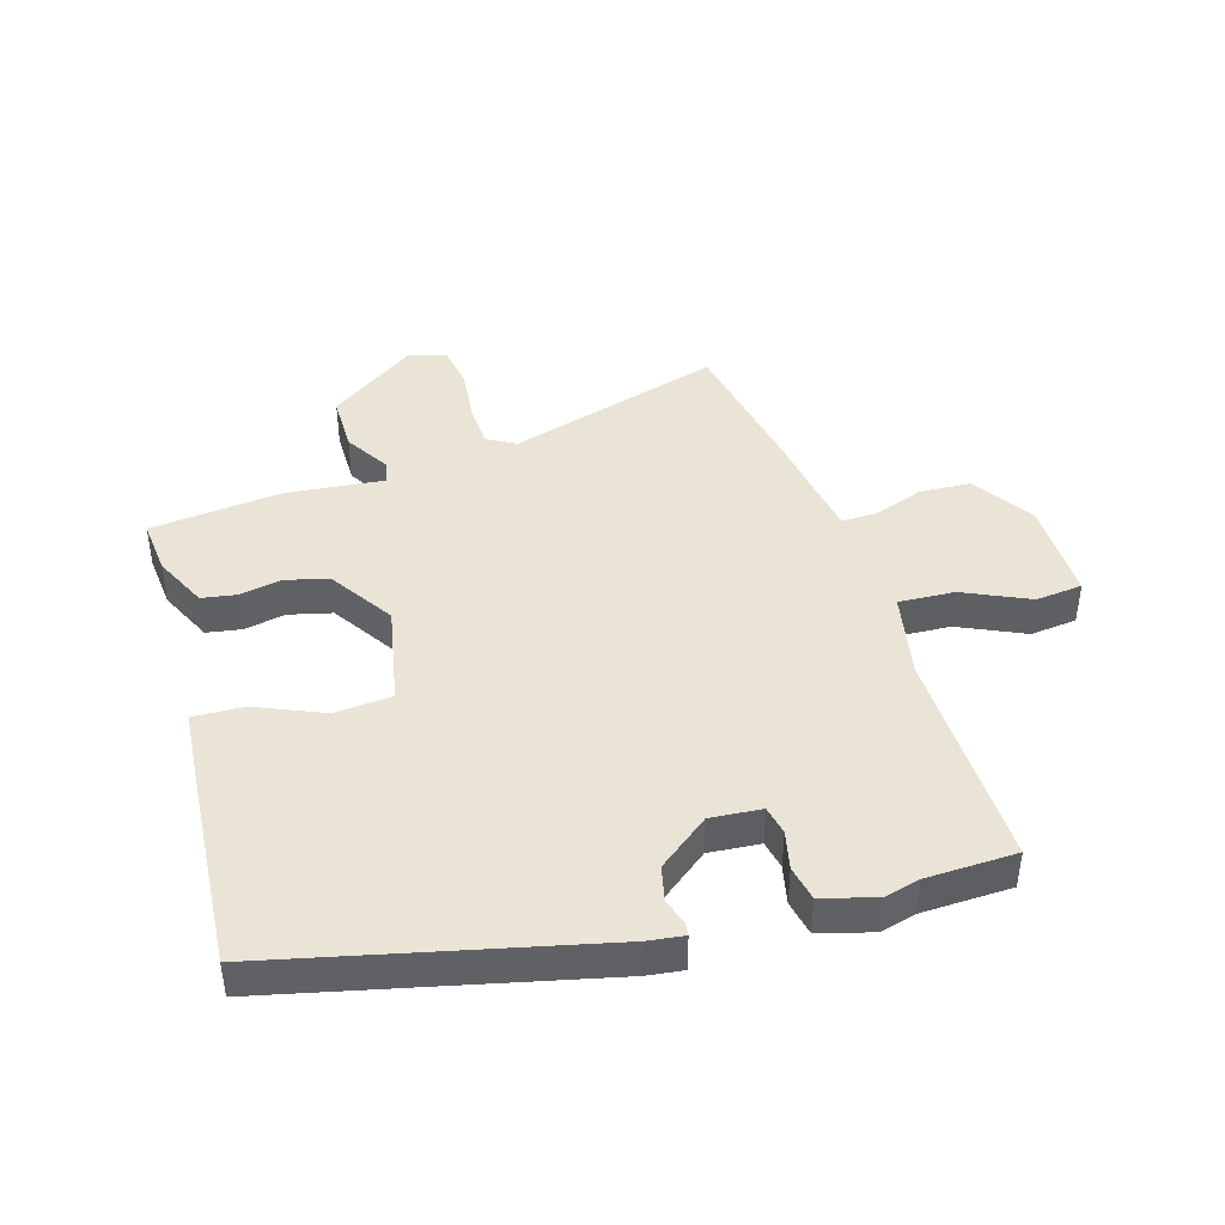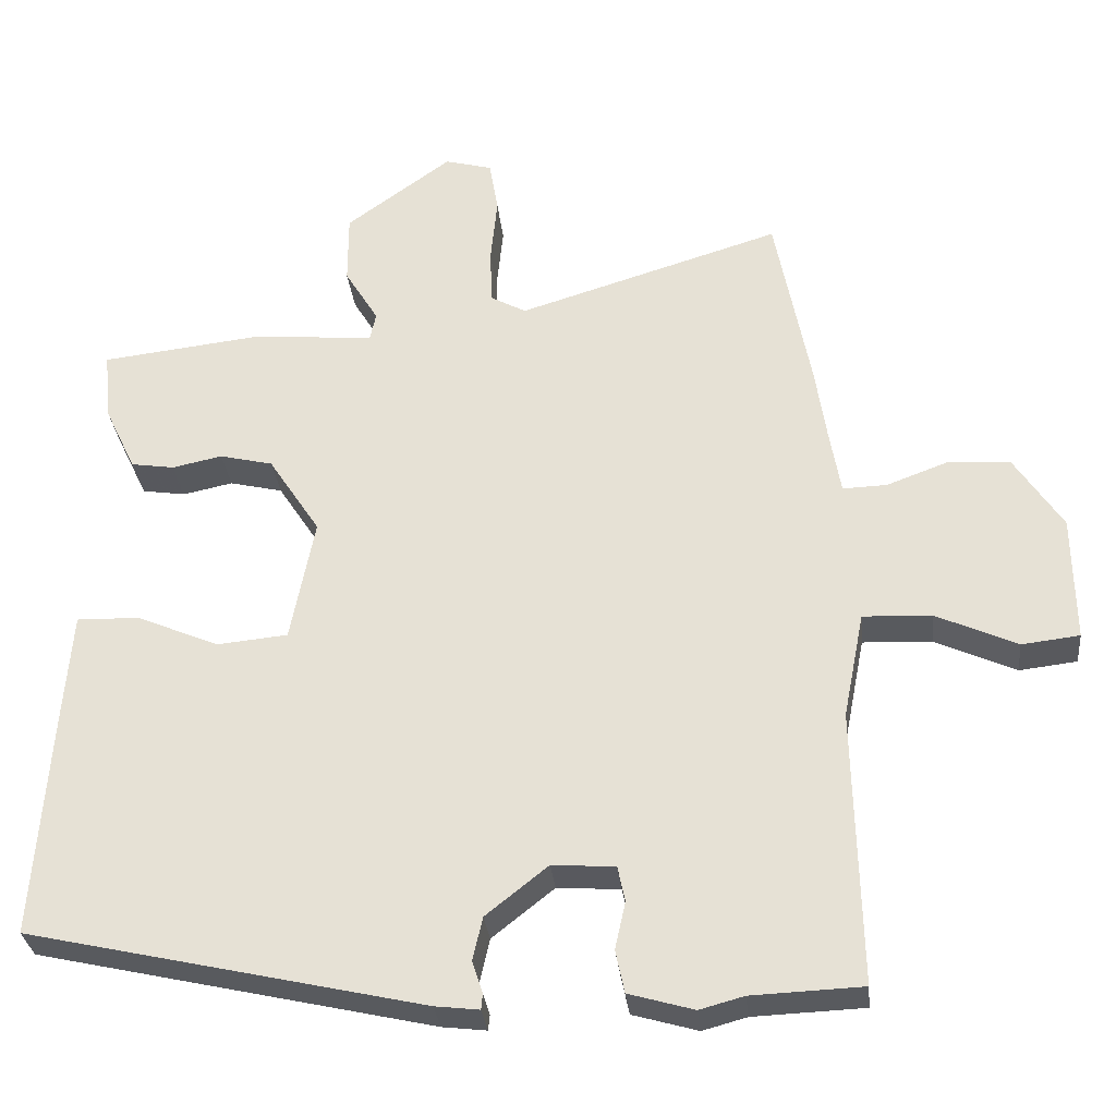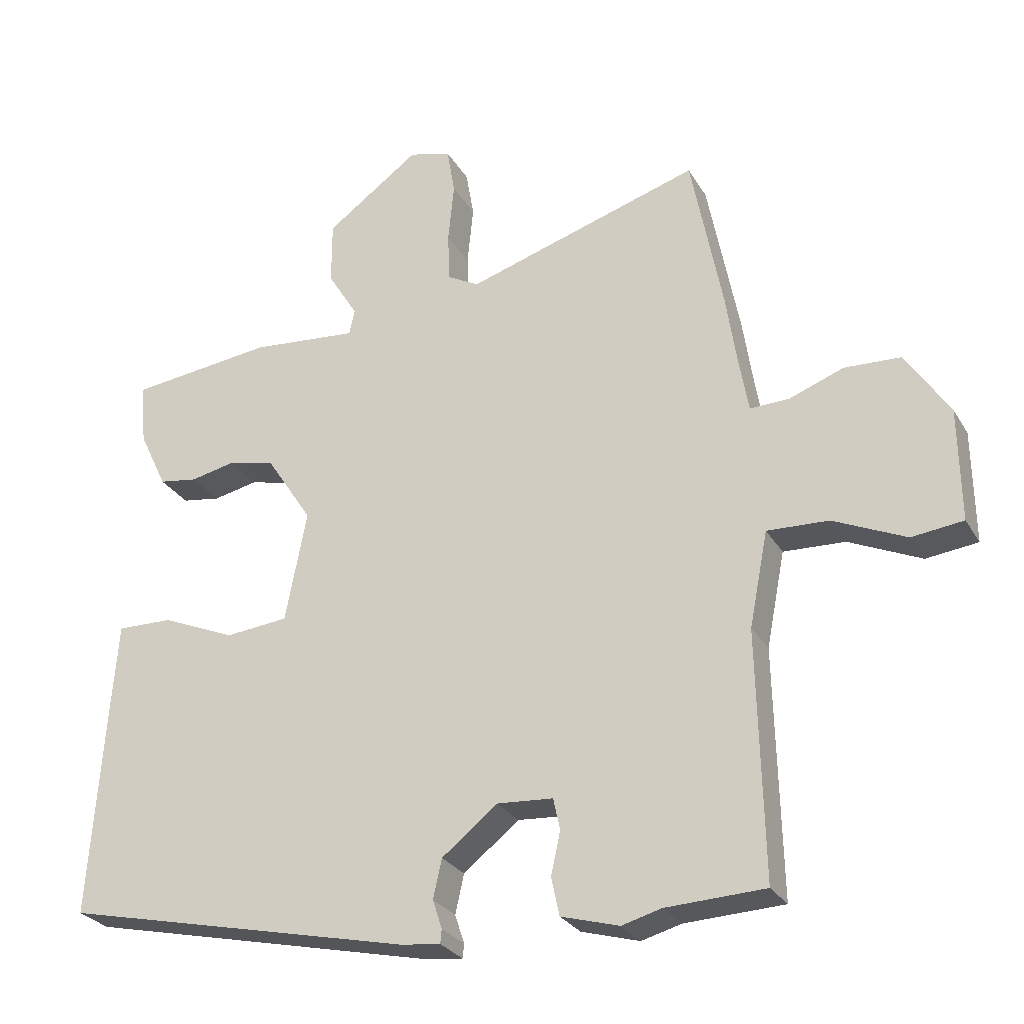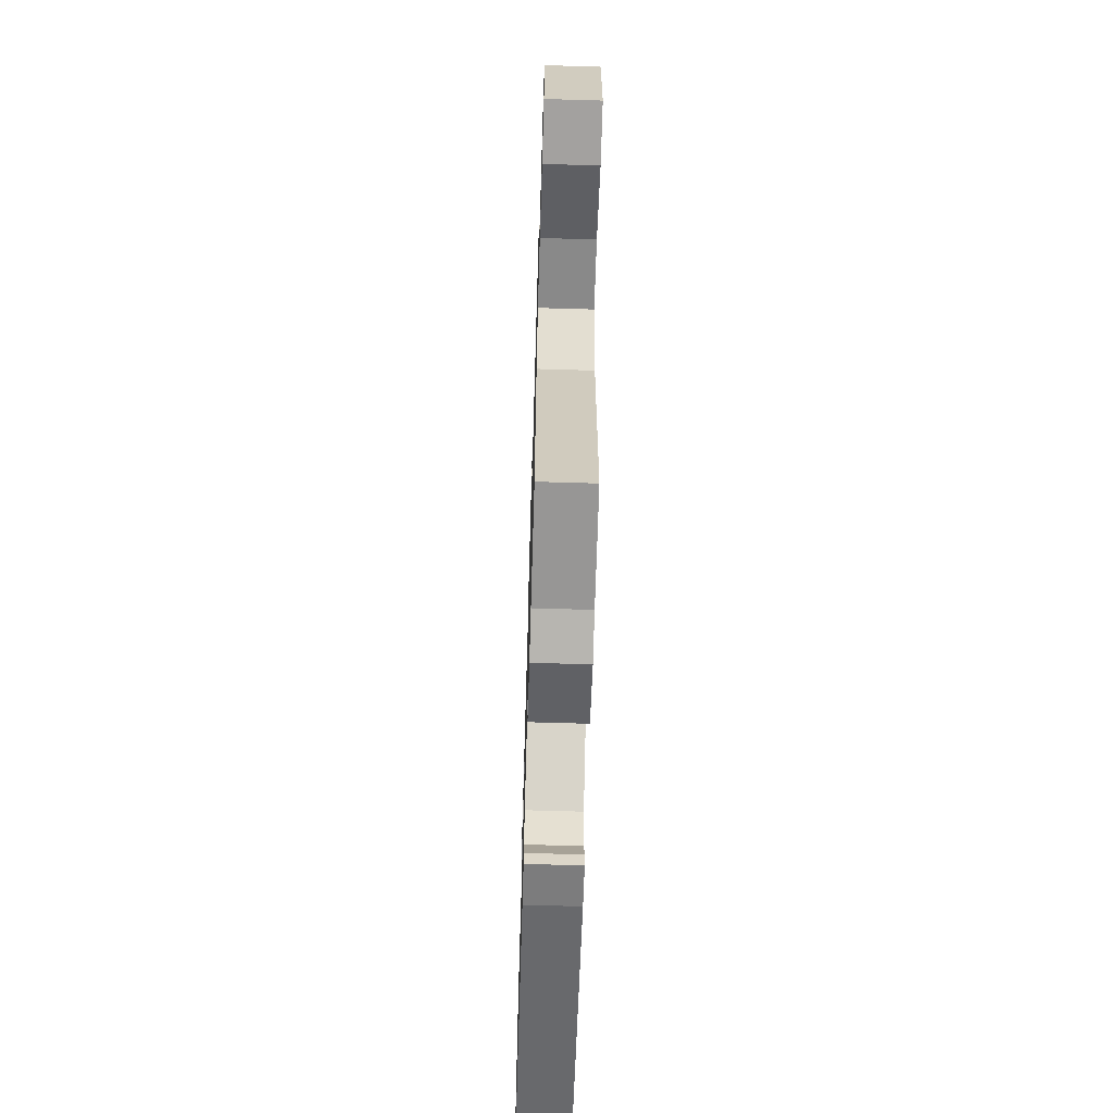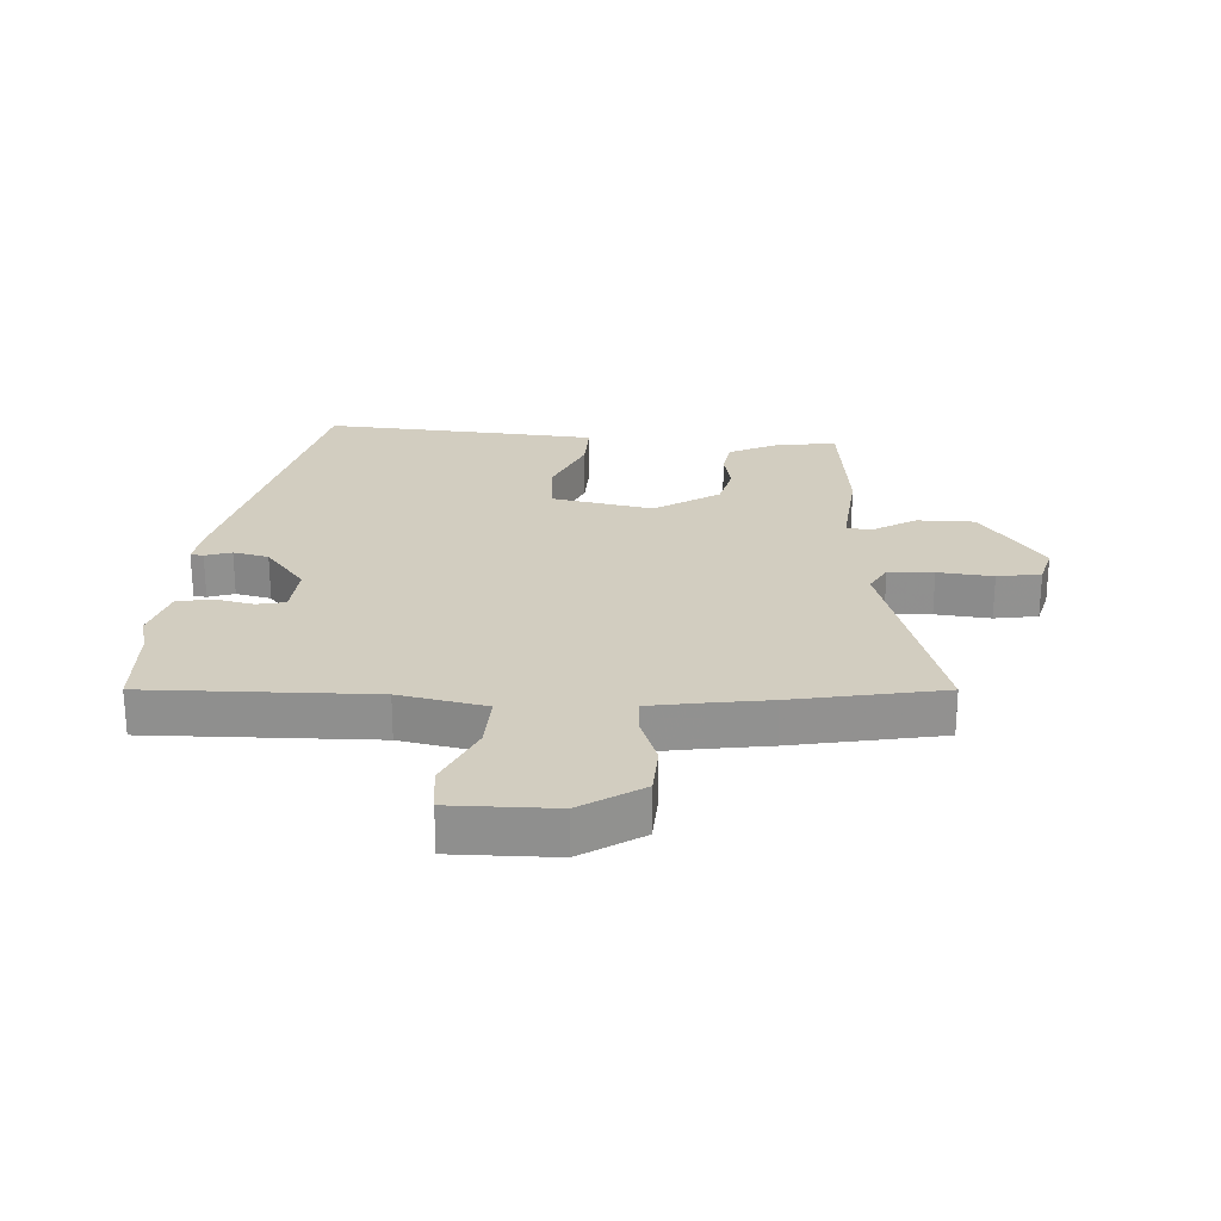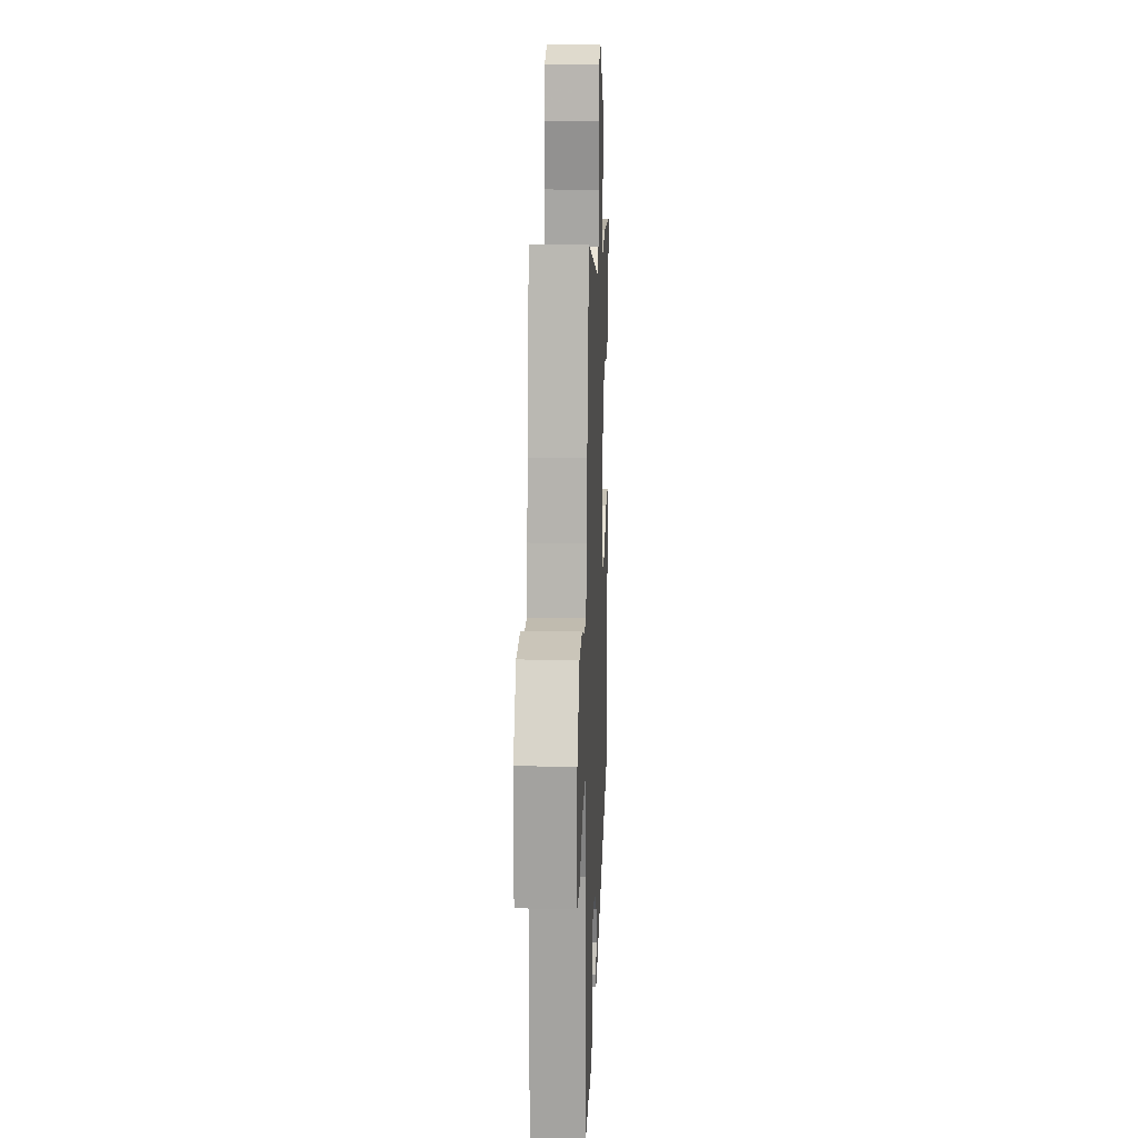
<metadata>
{"format":"obj","ext":"obj","renderer":"f3d","projection":"perspective","resolution":1024,"background":"white","views":[{"elev":42.5,"azim":163.6,"up":"+Y"},{"elev":-30.8,"azim":-174.1,"up":"+Z"},{"elev":-27.7,"azim":-155.3,"up":"+Z"},{"elev":-65.6,"azim":-91.7,"up":"+Z"},{"elev":24.4,"azim":-86.4,"up":"+Y"},{"elev":17.9,"azim":-87.8,"up":"+Z"}]}
</metadata>
<code>
v -0.396 0.07 -0.504
v -0.544 0.07 -0.498
v -0.536 0.07 -0.13
v -0.564 0.07 0.012
v -0.656 0.07 0.008
v -0.764 0.07 -0.041
v -0.841 0.07 -0.032
v -0.839 0.07 0.137
v -0.774 0.07 0.237
v -0.69 0.07 0.241
v -0.609 0.07 0.211
v -0.55 0.07 0.209
v -0.535 0.07 0.297
v -0.52 0.07 0.397
v -0.473 0.07 0.641
v -0.121 0.07 0.533
v -0.074 0.07 0.559
v -0.071 0.07 0.633
v -0.08 0.07 0.723
v -0.068 0.07 0.794
v -0.005 0.07 0.811
v 0.136 0.07 0.709
v 0.136 0.07 0.614
v 0.091 0.07 0.54
v 0.099 0.07 0.502
v 0.259 0.07 0.517
v 0.476 0.07 0.492
v 0.467 0.07 0.4
v 0.425 0.07 0.312
v 0.367 0.07 0.303
v 0.3 0.07 0.317
v 0.229 0.07 0.3
v 0.16 0.07 0.194
v 0.192 0.07 0.028
v 0.286 0.07 0.019
v 0.397 0.07 0.066
v 0.48 0.07 0.068
v 0.491 0.07 -0.076
v 0.512 0.07 -0.383
v -0.015 0.07 -0.502
v -0.074 0.07 -0.509
v -0.076 0.07 -0.488
v -0.062 0.07 -0.445
v -0.075 0.07 -0.387
v -0.158 0.07 -0.321
v -0.242 0.07 -0.327
v -0.252 0.07 -0.374
v -0.238 0.07 -0.438
v -0.25 0.07 -0.495
v -0.337 0.07 -0.52
v -0.396 0 -0.504
v -0.544 0 -0.498
v -0.536 0 -0.13
v -0.564 0 0.012
v -0.656 0 0.008
v -0.764 0 -0.041
v -0.841 0 -0.032
v -0.839 0 0.137
v -0.774 0 0.237
v -0.69 0 0.241
v -0.609 0 0.211
v -0.55 0 0.209
v -0.535 0 0.297
v -0.52 0 0.397
v -0.473 0 0.641
v -0.121 0 0.533
v -0.074 0 0.559
v -0.071 0 0.633
v -0.08 0 0.723
v -0.068 0 0.794
v -0.005 0 0.811
v 0.136 0 0.709
v 0.136 0 0.614
v 0.091 0 0.54
v 0.099 0 0.502
v 0.259 0 0.517
v 0.476 0 0.492
v 0.467 0 0.4
v 0.425 0 0.312
v 0.367 0 0.303
v 0.3 0 0.317
v 0.229 0 0.3
v 0.16 0 0.194
v 0.192 0 0.028
v 0.286 0 0.019
v 0.397 0 0.066
v 0.48 0 0.068
v 0.491 0 -0.076
v 0.512 0 -0.383
v -0.015 0 -0.502
v -0.074 0 -0.509
v -0.076 0 -0.488
v -0.062 0 -0.445
v -0.075 0 -0.387
v -0.158 0 -0.321
v -0.242 0 -0.327
v -0.252 0 -0.374
v -0.238 0 -0.438
v -0.25 0 -0.495
v -0.337 0 -0.52
f 47 48 49 50
f 46 47 50 1
f 40 41 42 43
f 40 43 44
f 39 40 44
f 38 39 44 45
f 35 36 37 38
f 34 35 38 45
f 28 29 30 31
f 28 31 32
f 25 26 27 28
f 25 28 32
f 21 22 23 24
f 21 24 25
f 18 19 20 21
f 17 18 21 25
f 16 17 25 32
f 13 14 15 16
f 12 13 16 32
f 8 9 10 11
f 8 11 12
f 5 6 7 8
f 4 5 8 12
f 3 4 12 32
f 46 1 2 3
f 33 34 45 46
f 3 32 33 46
f 100 99 98 97
f 51 100 97 96
f 93 92 91 90
f 94 93 90
f 94 90 89
f 95 94 89 88
f 88 87 86 85
f 95 88 85 84
f 81 80 79 78
f 82 81 78
f 78 77 76 75
f 82 78 75
f 74 73 72 71
f 75 74 71
f 71 70 69 68
f 75 71 68 67
f 82 75 67 66
f 66 65 64 63
f 82 66 63 62
f 61 60 59 58
f 62 61 58
f 58 57 56 55
f 62 58 55 54
f 82 62 54 53
f 53 52 51 96
f 96 95 84 83
f 96 83 82 53
f 1 51 52 2
f 2 52 53 3
f 3 53 54 4
f 4 54 55 5
f 5 55 56 6
f 6 56 57 7
f 7 57 58 8
f 8 58 59 9
f 9 59 60 10
f 10 60 61 11
f 11 61 62 12
f 12 62 63 13
f 13 63 64 14
f 14 64 65 15
f 15 65 66 16
f 16 66 67 17
f 17 67 68 18
f 18 68 69 19
f 19 69 70 20
f 20 70 71 21
f 21 71 72 22
f 22 72 73 23
f 23 73 74 24
f 24 74 75 25
f 25 75 76 26
f 26 76 77 27
f 27 77 78 28
f 28 78 79 29
f 29 79 80 30
f 30 80 81 31
f 31 81 82 32
f 32 82 83 33
f 33 83 84 34
f 34 84 85 35
f 35 85 86 36
f 36 86 87 37
f 37 87 88 38
f 38 88 89 39
f 39 89 90 40
f 40 90 91 41
f 41 91 92 42
f 42 92 93 43
f 43 93 94 44
f 44 94 95 45
f 45 95 96 46
f 46 96 97 47
f 47 97 98 48
f 48 98 99 49
f 49 99 100 50
f 50 100 51 1

</code>
